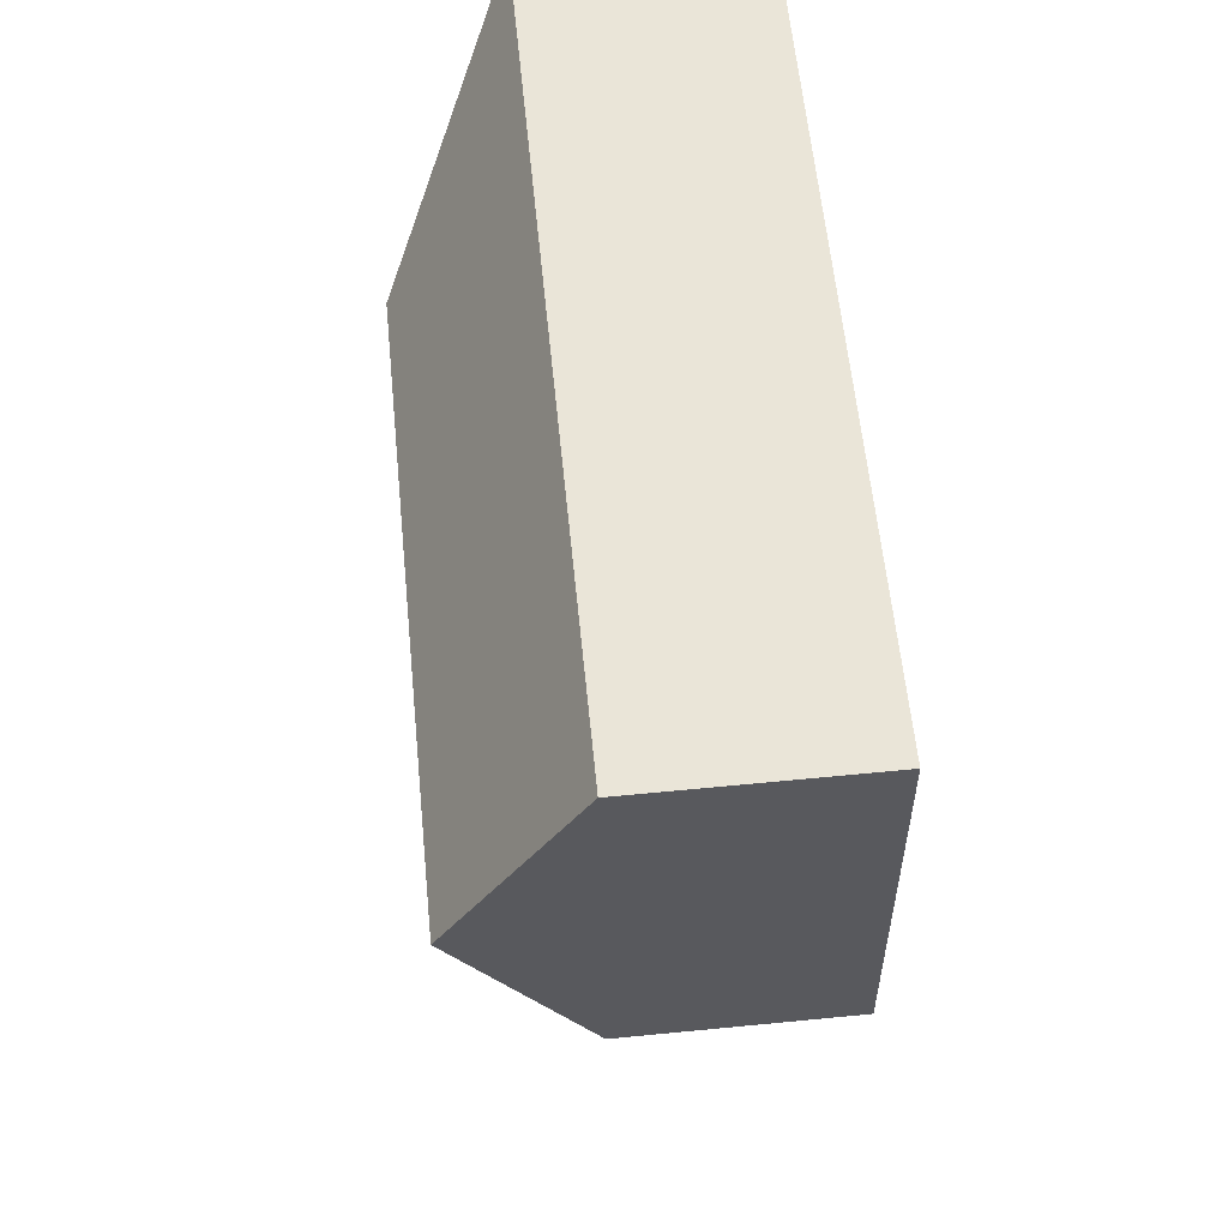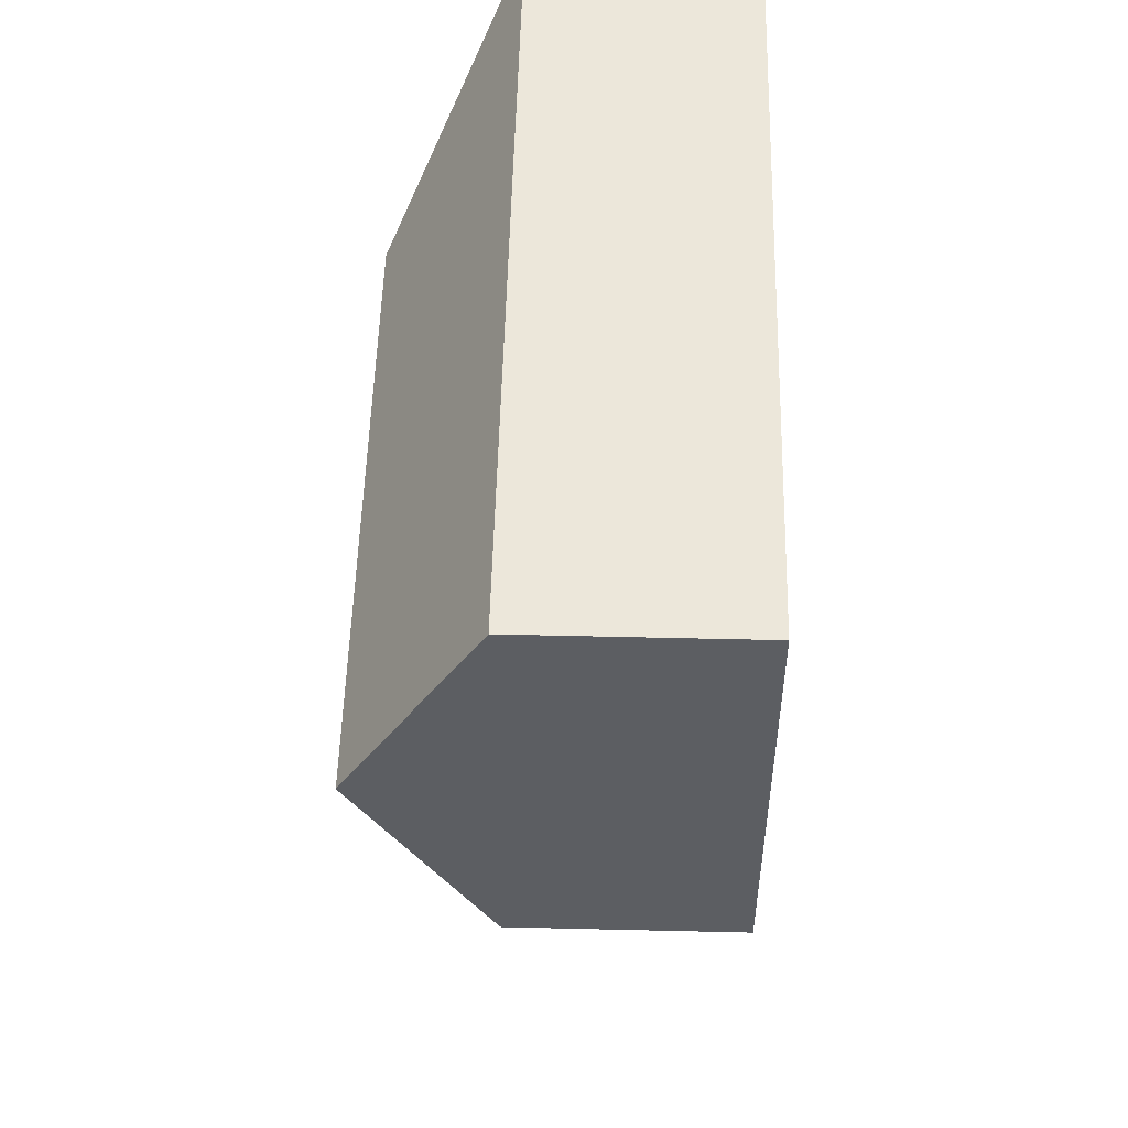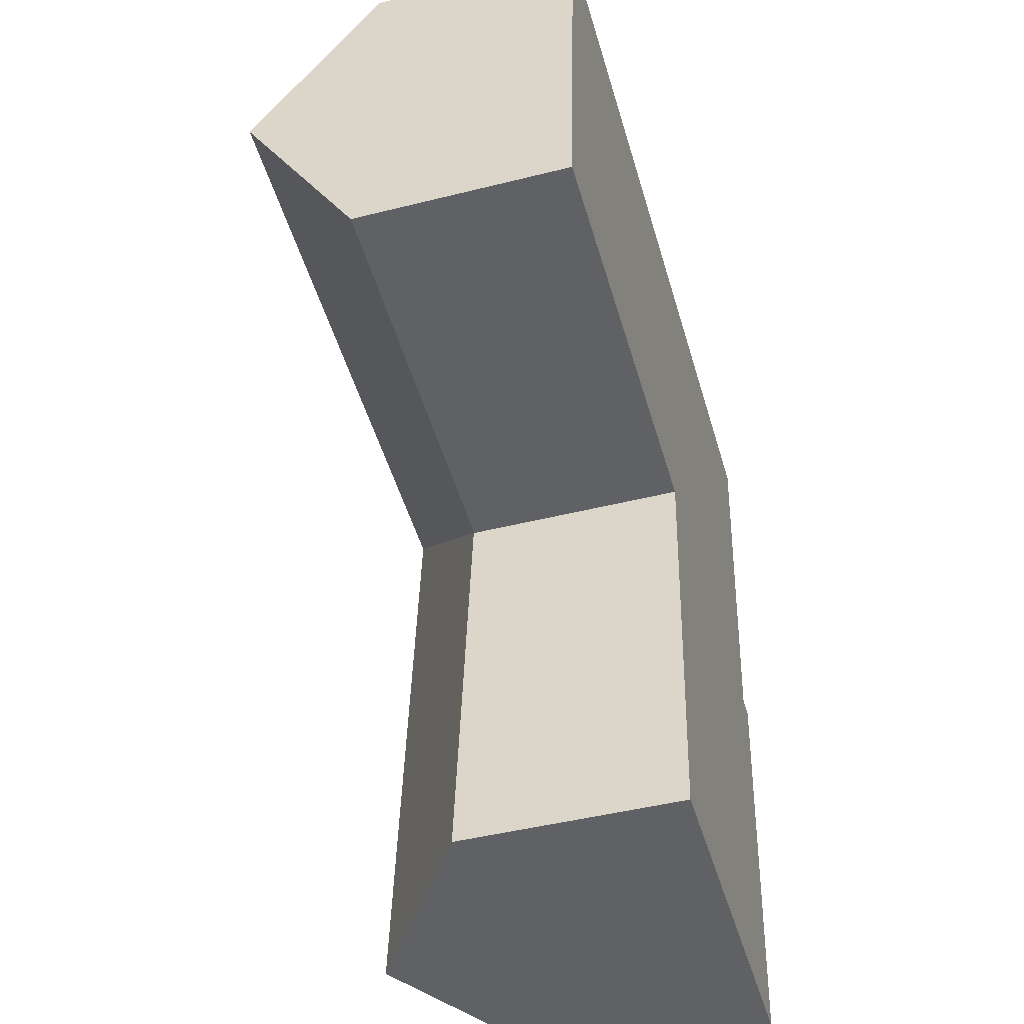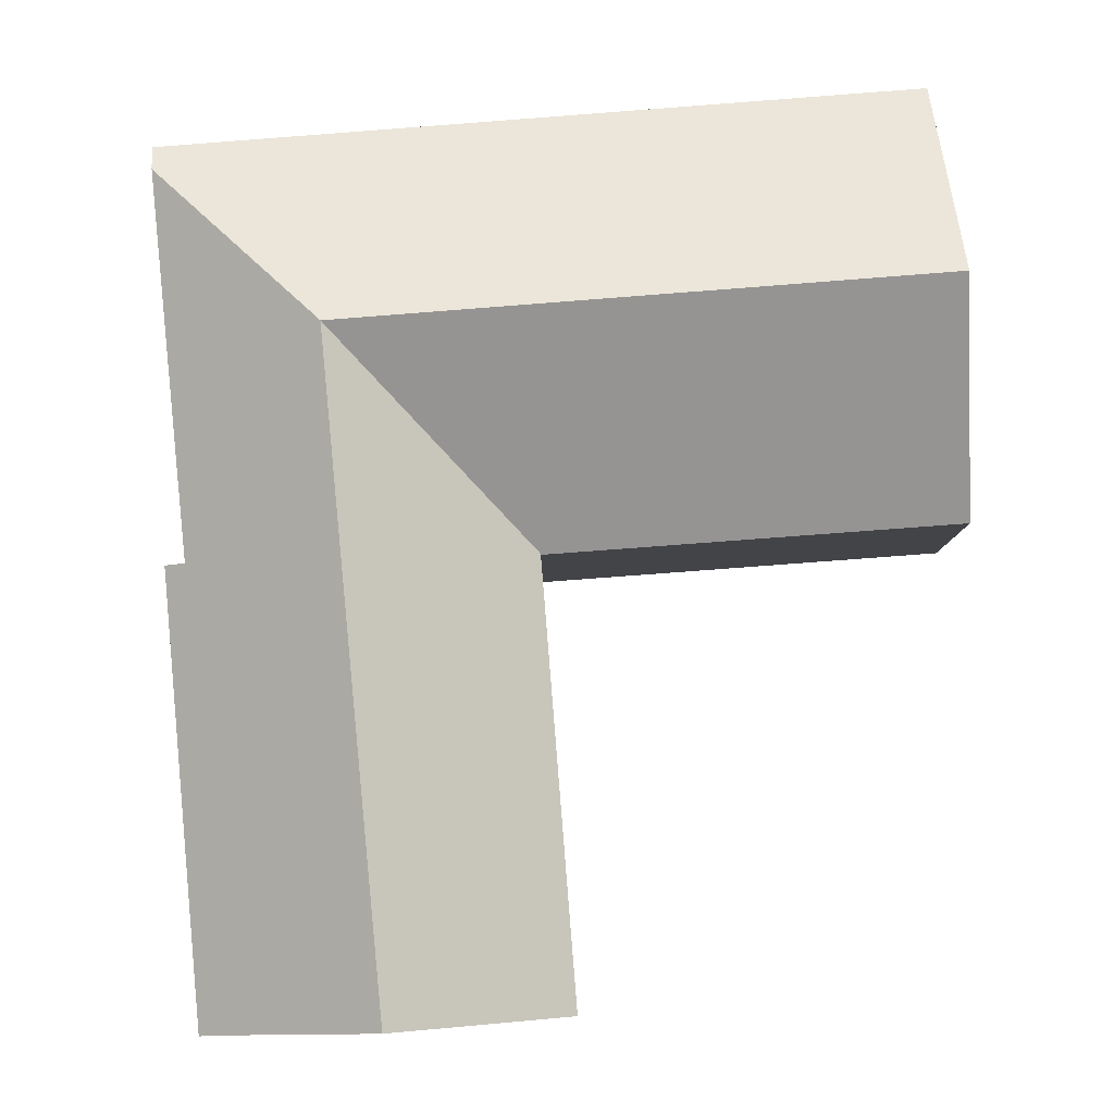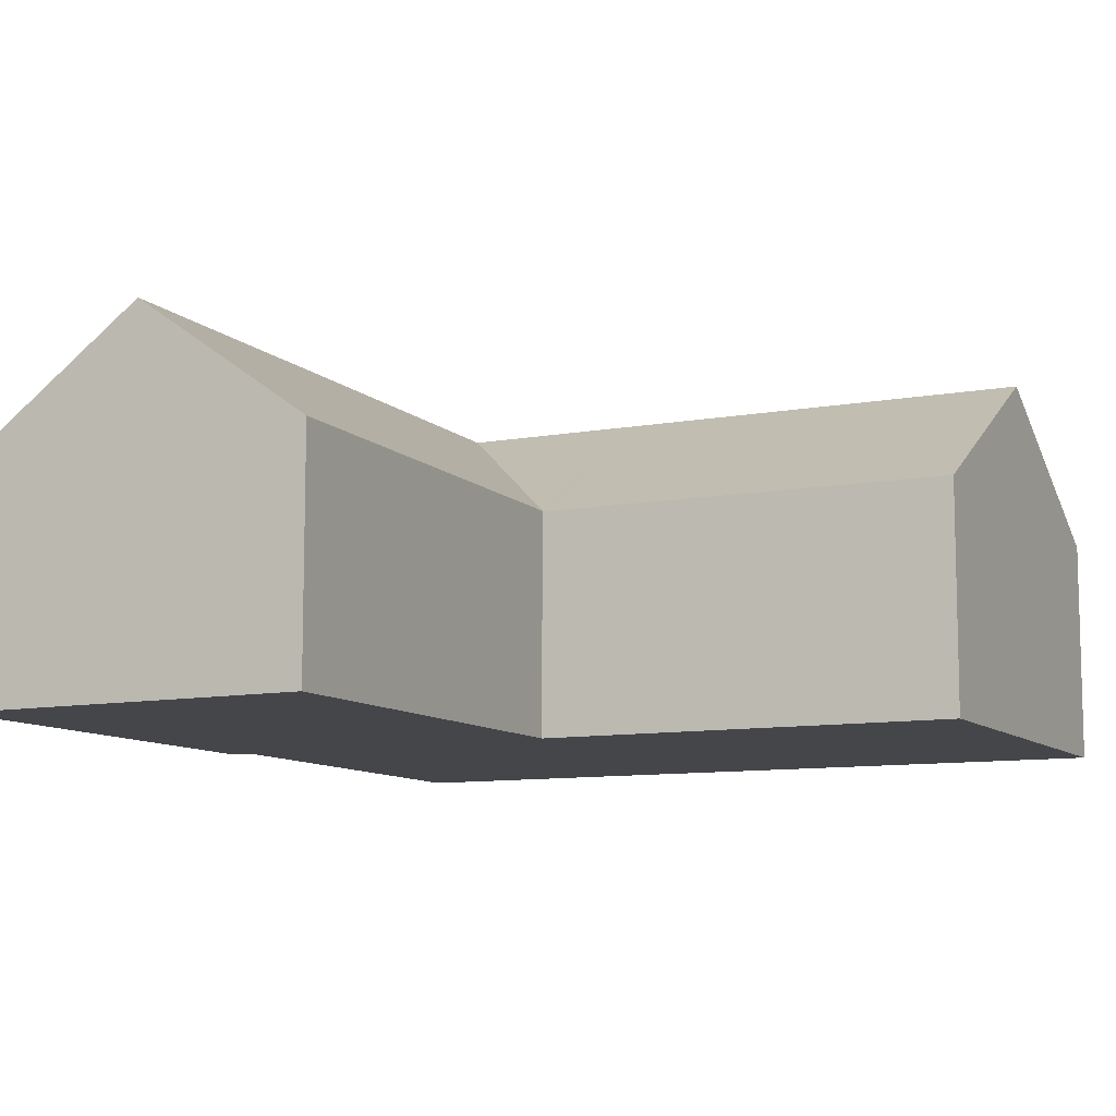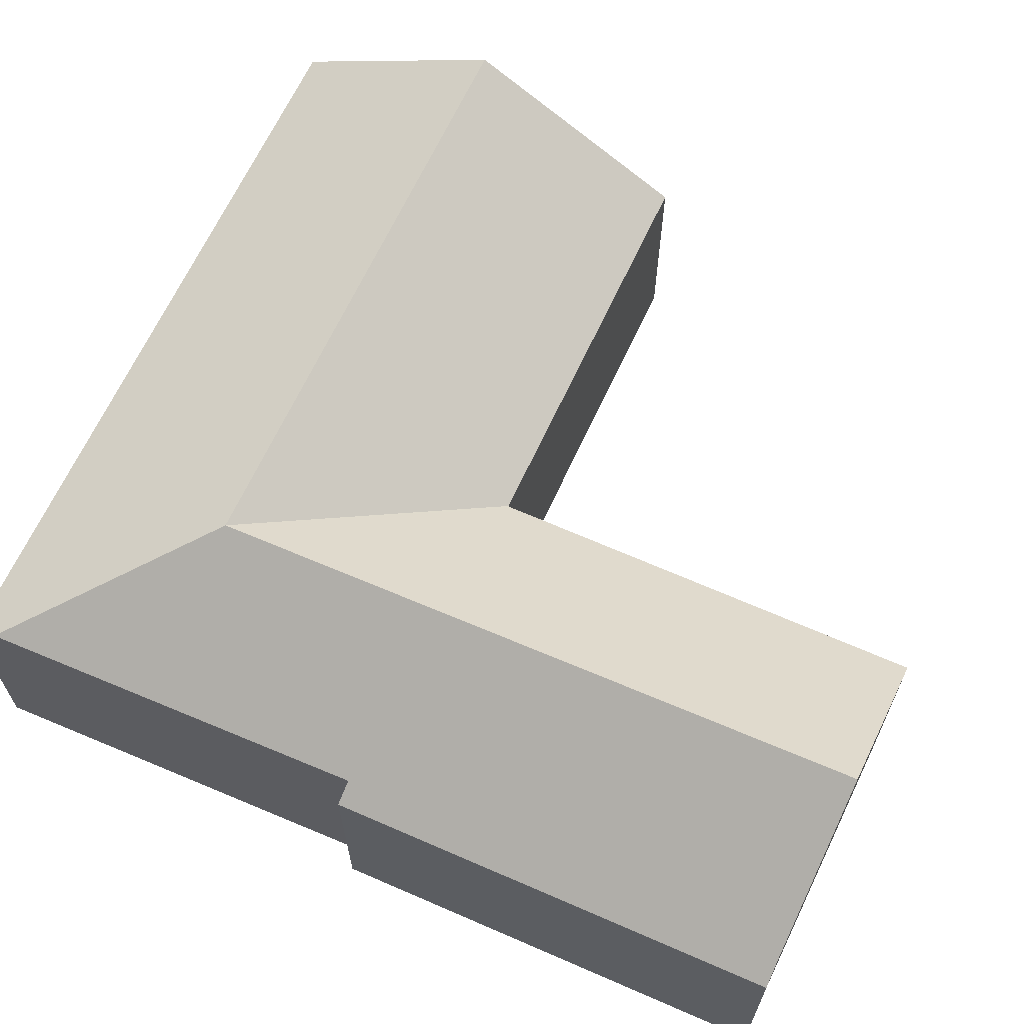
<metadata>
{"format":"obj","ext":"obj","renderer":"f3d","projection":"perspective","resolution":1024,"background":"white","views":[{"elev":63.6,"azim":-95.6,"up":"+Z"},{"elev":56.7,"azim":-88.6,"up":"+Z"},{"elev":-45.4,"azim":-73.8,"up":"+Z"},{"elev":-7.4,"azim":-179.8,"up":"+Z"},{"elev":-9.6,"azim":-149.6,"up":"+Y"},{"elev":65.2,"azim":118.9,"up":"+Y"}]}
</metadata>
<code>
v  9.008 4.834 -0.666
v  9.38 7.627 4.043
v  13.44 7.627 3.728
v  8.923 4.834 -0.66
v  0 4.814 2.948e-16
v  0.362 7.627 4.742
v  17.32 5.179 7.579
v  12.56 4.833 8.535
v  17.38 4.833 8.161
v  9.838 4.833 8.746
v  0.722 4.833 9.453
v  0.618 5.64 8.093
v  16.87 4.88 -1.377
v  16.44 5.214 -0.89
v  16.92 4.882 -0.896
v  12.97 7.627 -1.075
v  16.02 4.844 -10.62
v  15.48 5.23 -10.57
v  12.06 7.627 -10.4
v  9.024 4.845 -0.667
v  9.016 4.846 -0.768
v  8.261 4.96 -10.2
v  16.92 5.486e-17 -0.896
v  16.02 6.5e-16 -10.62
v  16.87 8.432e-17 -1.377
v  17.38 -4.997e-16 8.161
v  16.44 5.45e-17 -0.89
v  17.32 -4.641e-16 7.579
v  15.48 6.474e-16 -10.57
v  8.261 6.246e-16 -10.2
v  12.06 6.366e-16 -10.4
v  9.024 4.084e-17 -0.667
v  8.923 4.041e-17 -0.66
v  0 0 0
v  9.008 4.078e-17 -0.666
v  9.016 4.703e-17 -0.768
v  0.362 -2.904e-16 4.742
v  0.618 -4.956e-16 8.093
v  0.722 -5.788e-16 9.453
v  9.838 -5.355e-16 8.746
v  12.56 -5.226e-16 8.535
g defaultobject
f 1 2 3
f 2 1 4
f 2 4 5
f 2 5 6
f 7 8 9
f 8 7 3
f 8 3 10
f 10 3 2
f 10 2 11
f 11 2 6
f 11 6 12
f 13 14 15
f 14 3 7
f 3 14 16
f 16 14 13
f 16 13 17
f 16 17 18
f 16 18 19
f 3 20 1
f 21 19 22
f 19 21 16
f 16 21 3
f 3 21 20
f 23 13 15
f 13 23 17
f 17 23 24
f 24 23 25
f 9 14 7
f 14 9 26
f 14 26 27
f 27 26 28
f 17 29 18
f 29 17 24
f 18 22 19
f 22 18 29
f 22 29 30
f 30 29 31
f 32 1 20
f 1 32 4
f 4 32 5
f 5 32 33
f 5 33 34
f 33 32 35
f 30 21 22
f 21 30 36
f 21 36 20
f 20 36 32
f 34 6 5
f 6 34 37
f 6 37 12
f 12 37 38
f 12 38 11
f 11 38 39
f 39 10 11
f 10 39 40
f 10 40 8
f 8 40 41
f 8 41 9
f 9 41 26
f 27 15 14
f 15 27 23
f 41 28 26
f 28 41 40
f 28 40 39
f 28 39 38
f 28 38 27
f 27 38 37
f 27 37 34
f 27 34 32
f 32 34 33
f 27 25 23
f 25 27 32
f 25 32 36
f 25 36 24
f 24 36 29
f 29 36 30
f 29 30 31

</code>
